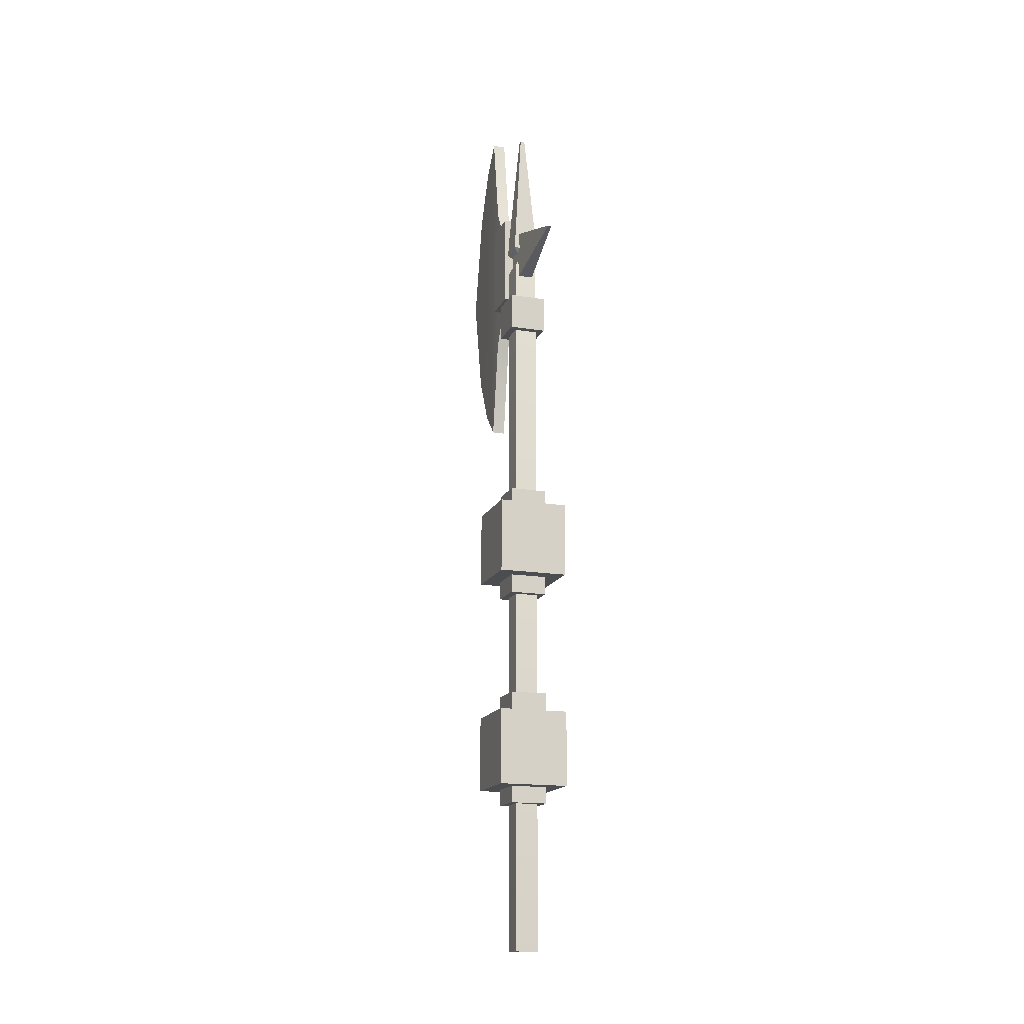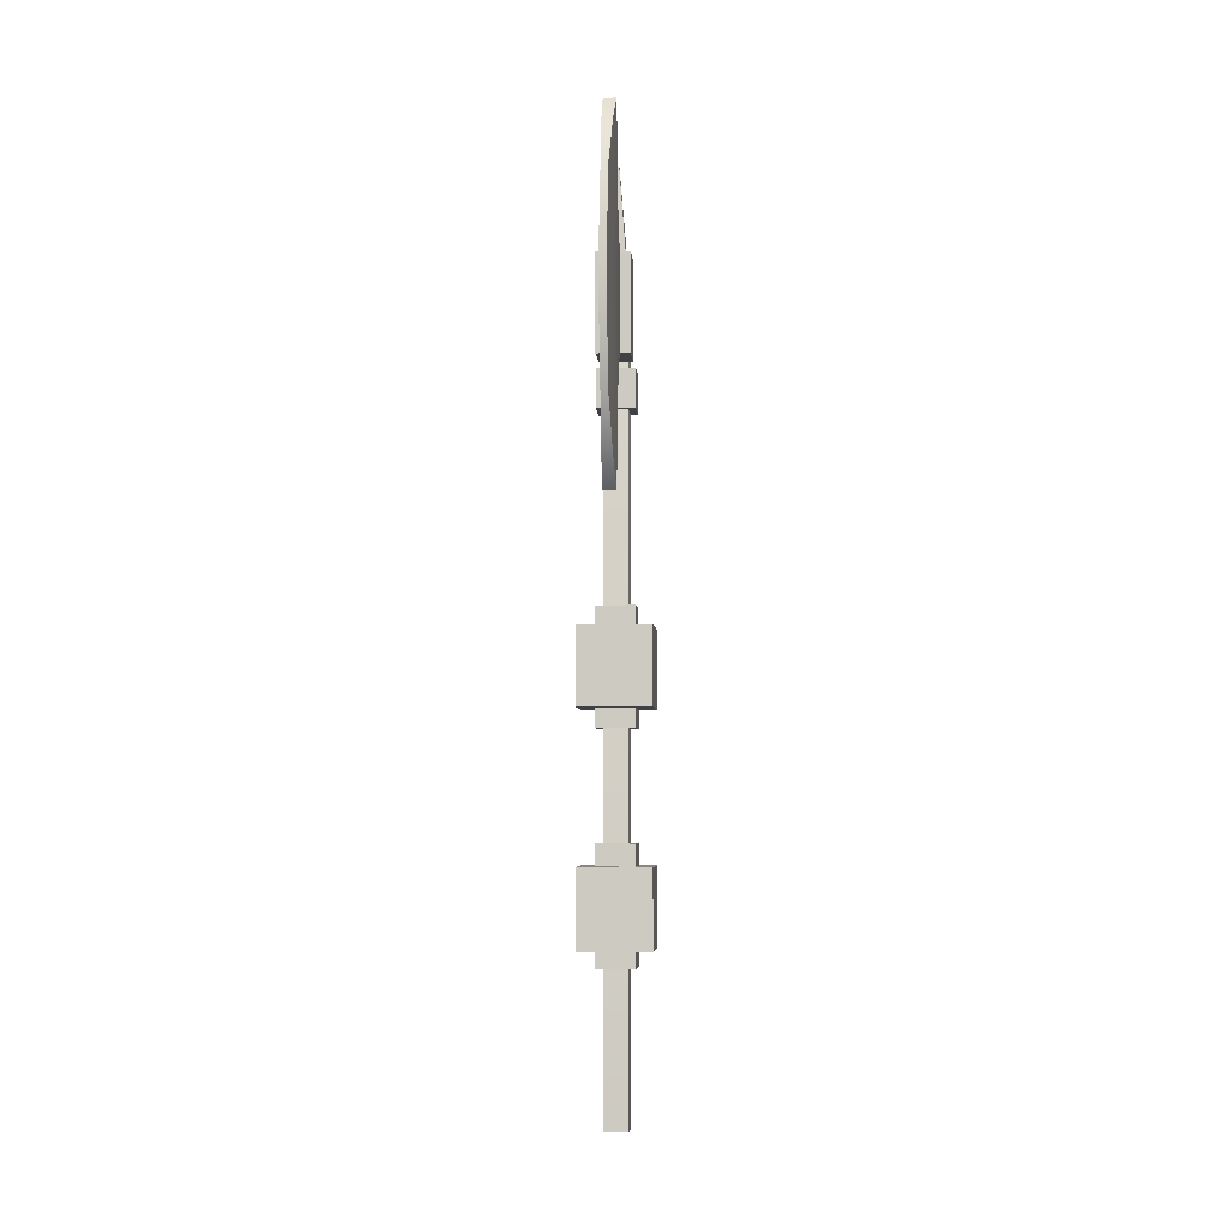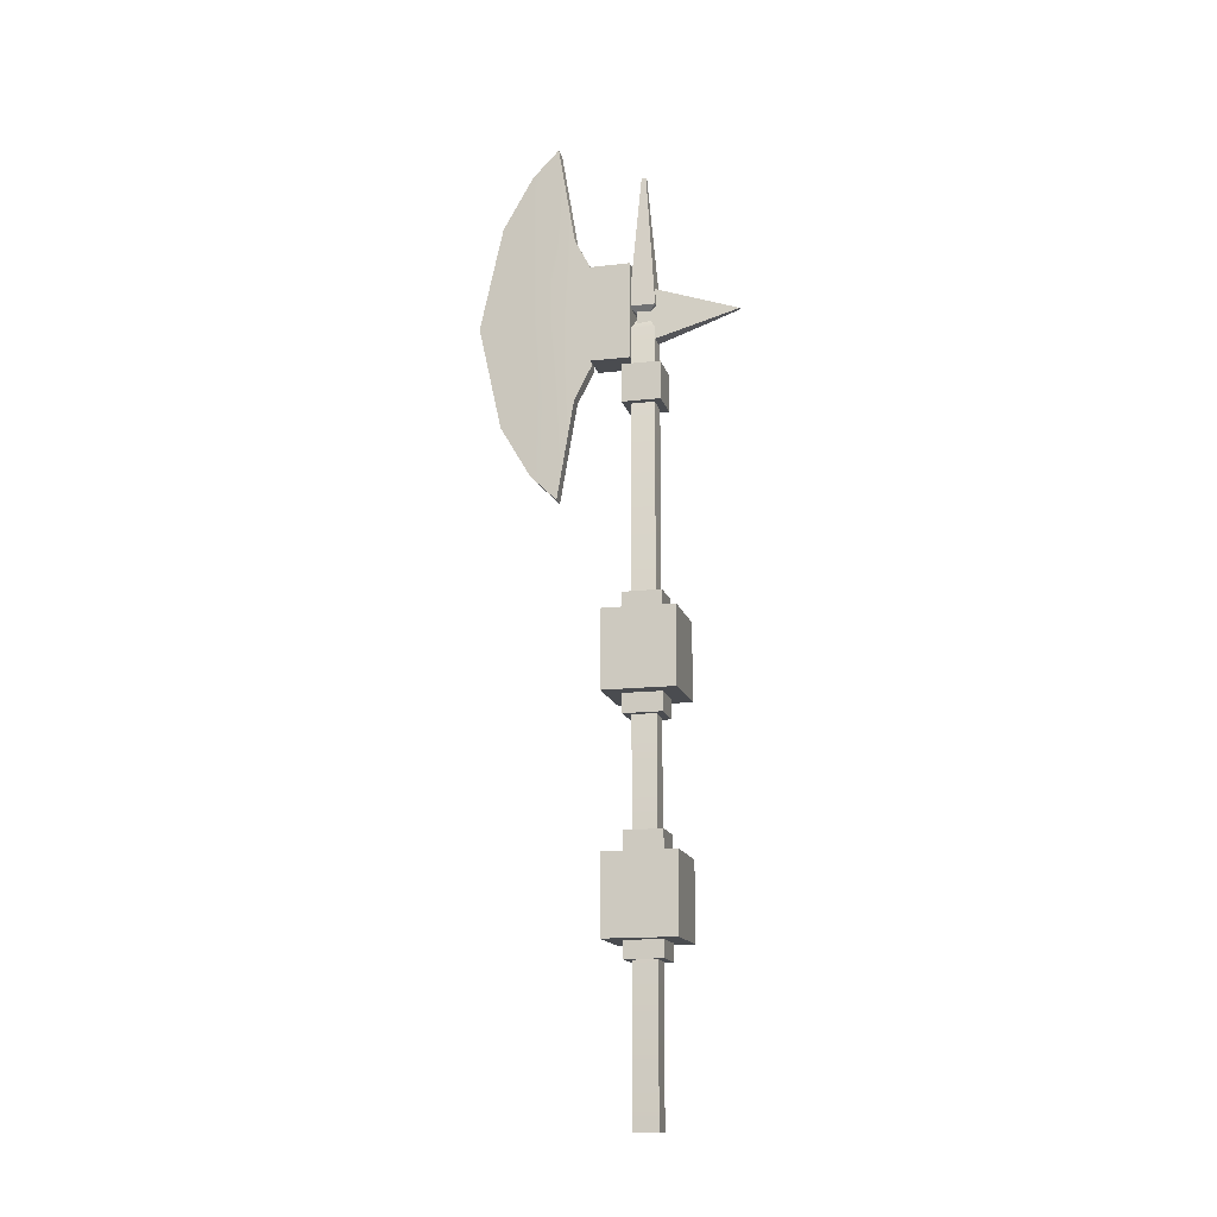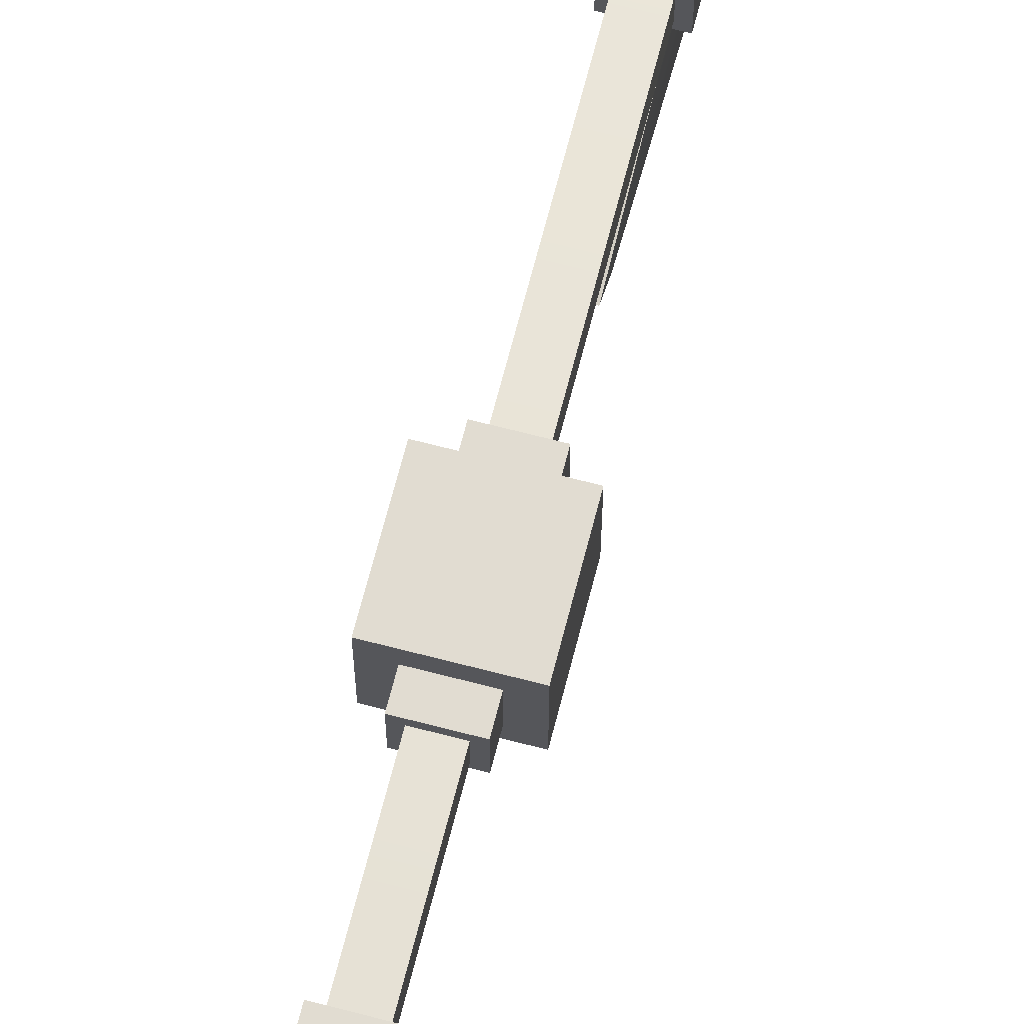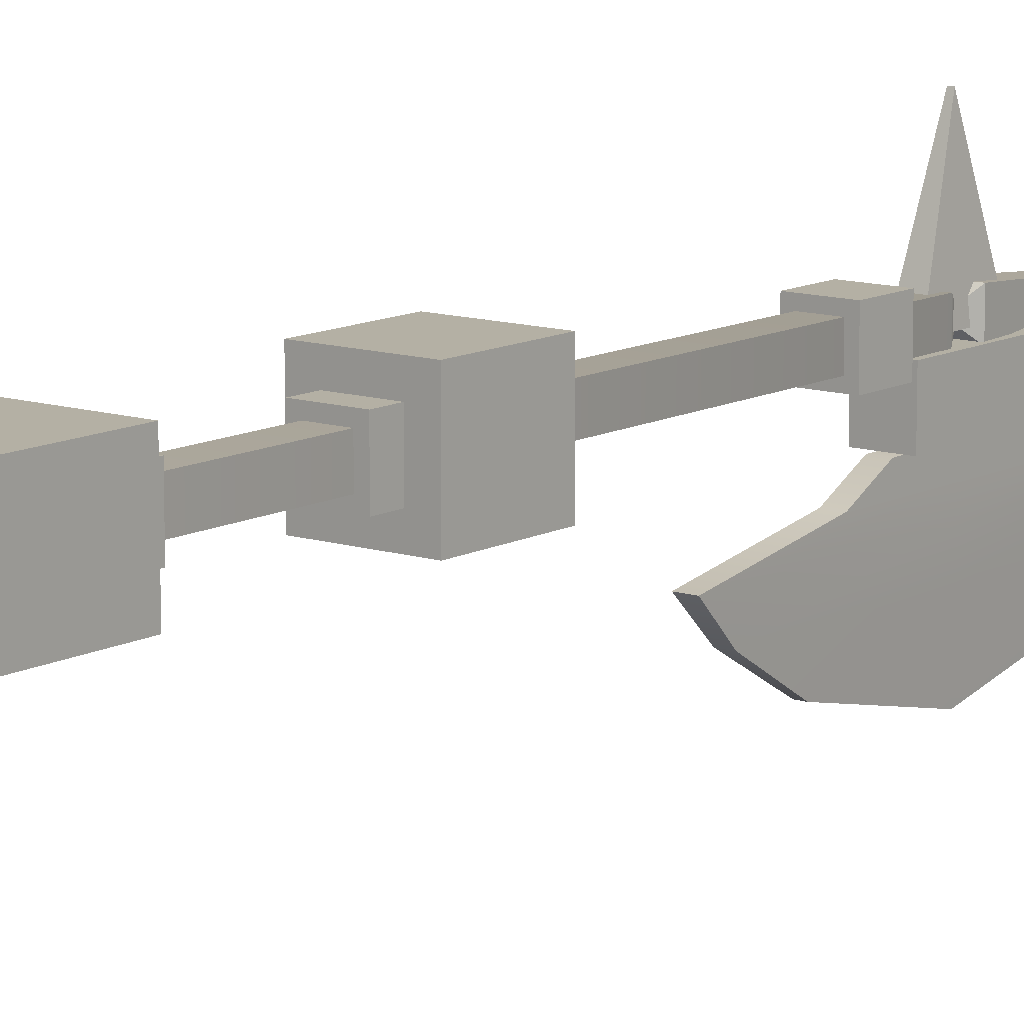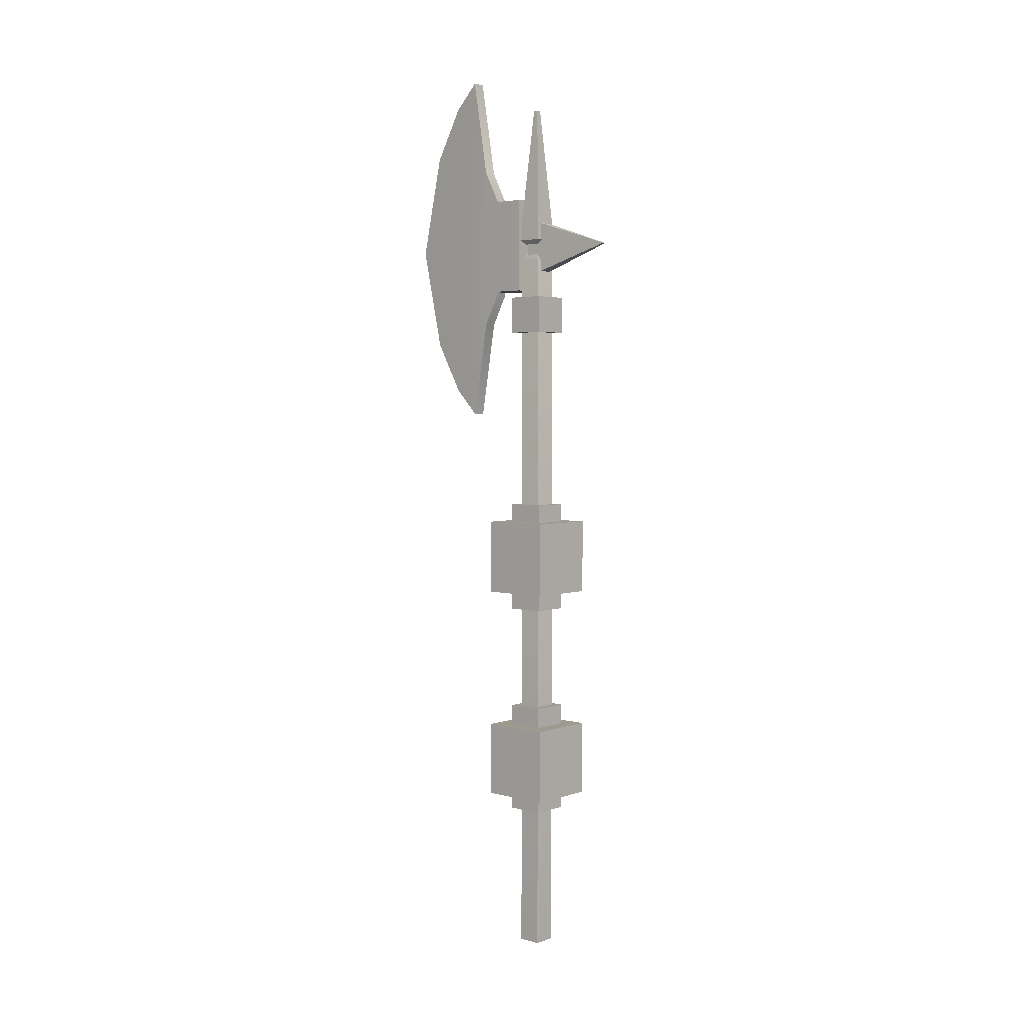
<metadata>
{"format":"obj","ext":"obj","renderer":"f3d","projection":"perspective","resolution":1024,"background":"white","views":[{"elev":-16.0,"azim":161.6,"up":"+Z"},{"elev":-5.4,"azim":4.6,"up":"+Z"},{"elev":-15.0,"azim":103.9,"up":"+Z"},{"elev":69.2,"azim":-165.5,"up":"+Y"},{"elev":11.5,"azim":-142.0,"up":"+Y"},{"elev":3.6,"azim":131.7,"up":"+Z"}]}
</metadata>
<code>
g Shadow Helbard
v -0.04873 -0.03077 2.036
v -0.01025 0.5243 2.211
v -0.04873 -0.03077 2.386
v 0.01025 0.5243 2.211
v 0.04873 -0.03077 2.036
v 0.04873 -0.03077 2.386
v -0.06599 -0.06672 -2.078
v -0.06599 0.06527 -2.078
v -0.06599 0.06527 2.129
v -0.06599 -0.06672 2.129
v -0.0229 -0.02363 2.21
v -0.0229 0.02218 2.21
v -0.06599 0.06527 -2.078
v 0.066 0.06527 -2.078
v 0.066 0.06527 2.129
v -0.06599 0.06527 2.129
v -0.0229 0.02218 2.21
v 0.02291 0.02218 2.21
v 0.066 0.06527 -2.078
v 0.066 -0.06672 -2.078
v 0.066 -0.06672 2.129
v 0.066 0.06527 2.129
v 0.02291 0.02218 2.21
v 0.02291 -0.02363 2.21
v 0.066 -0.06672 -2.078
v -0.06599 -0.06672 -2.078
v -0.06599 -0.06672 2.129
v 0.066 -0.06672 2.129
v 0.02291 -0.02363 2.21
v -0.0229 -0.02363 2.21
v -0.06599 0.06527 -2.078
v -0.06599 -0.06672 -2.078
v 0.066 -0.06672 -2.078
v 0.066 0.06527 -2.078
v -0.0229 -0.02363 2.21
v -0.07342 -0.07414 2.256
v 0.07342 -0.07414 2.256
v 0.02291 -0.02363 2.21
v 0.07342 -0.07414 2.256
v 0.01259 -0.0133 3.037
v 0.01259 0.01187 3.037
v 0.07342 0.0727 2.256
v 0.02291 0.02218 2.21
v 0.07342 0.0727 2.256
v -0.07342 0.0727 2.256
v -0.0229 0.02218 2.21
v 0.02291 -0.02363 2.21
v 0.07342 -0.07414 2.256
v 0.07342 0.0727 2.256
v 0.02291 0.02218 2.21
v -0.0229 0.02218 2.21
v -0.07342 0.0727 2.256
v -0.07342 -0.07414 2.256
v -0.0229 -0.02363 2.21
v 0.01259 0.01187 3.037
v 0.01259 -0.0133 3.037
v -0.01259 -0.0133 3.037
v -0.01259 0.01187 3.037
v -0.07342 0.0727 2.256
v -0.01259 0.01187 3.037
v -0.01259 -0.0133 3.037
v -0.07342 -0.07414 2.256
v -0.07342 -0.07414 2.256
v -0.01259 -0.0133 3.037
v 0.01259 -0.0133 3.037
v 0.07342 -0.07414 2.256
v 0.07342 0.0727 2.256
v 0.01259 0.01187 3.037
v -0.01259 0.01187 3.037
v -0.07342 0.0727 2.256
v 0.04873 -0.03077 2.036
v -0.04873 -0.03077 2.036
v -0.04873 -0.03077 2.386
v 0.04873 -0.03077 2.386
v -0.01025 0.5243 2.211
v -0.04873 -0.03077 2.036
v 0.04873 -0.03077 2.036
v 0.01025 0.5243 2.211
v 0.01025 0.5243 2.211
v 0.04873 -0.03077 2.386
v -0.04873 -0.03077 2.386
v -0.01025 0.5243 2.211
v -0.1066 -0.1066 1.697
v -0.1066 0.1066 1.697
v -0.1066 0.1066 1.91
v -0.1066 -0.1066 1.91
v -0.1066 0.1066 1.697
v 0.1066 0.1066 1.697
v 0.1066 0.1066 1.91
v -0.1066 0.1066 1.91
v 0.1066 0.1066 1.697
v 0.1066 -0.1066 1.697
v 0.1066 -0.1066 1.91
v 0.1066 0.1066 1.91
v 0.1066 -0.1066 1.697
v -0.1066 -0.1066 1.697
v -0.1066 -0.1066 1.91
v 0.1066 -0.1066 1.91
v -0.1066 0.1066 1.697
v -0.1066 -0.1066 1.697
v 0.1066 -0.1066 1.697
v 0.1066 0.1066 1.697
v 0.1066 0.1066 1.91
v 0.1066 -0.1066 1.91
v -0.1066 -0.1066 1.91
v -0.1066 0.1066 1.91
v -0.1066 -0.1066 0
v -0.1066 0.1066 0
v -0.1066 0.1066 0.645
v -0.1066 -0.1066 0.645
v -0.1066 0.1066 0
v 0.1066 0.1066 0
v 0.1066 0.1066 0.645
v -0.1066 0.1066 0.645
v 0.1066 0.1066 0
v 0.1066 -0.1066 0
v 0.1066 -0.1066 0.645
v 0.1066 0.1066 0.645
v 0.1066 -0.1066 0
v -0.1066 -0.1066 0
v -0.1066 -0.1066 0.645
v 0.1066 -0.1066 0.645
v -0.1066 0.1066 0
v -0.1066 -0.1066 0
v 0.1066 -0.1066 0
v 0.1066 0.1066 0
v 0.1066 0.1066 0.645
v 0.1066 -0.1066 0.645
v -0.1066 -0.1066 0.645
v -0.1066 0.1066 0.645
v -0.1066 -0.1066 -1.246
v -0.1066 0.1066 -1.246
v -0.1066 0.1066 -0.6011
v -0.1066 -0.1066 -0.6011
v -0.1066 0.1066 -1.246
v 0.1066 0.1066 -1.246
v 0.1066 0.1066 -0.6011
v -0.1066 0.1066 -0.6011
v 0.1066 0.1066 -1.246
v 0.1066 -0.1066 -1.246
v 0.1066 -0.1066 -0.6011
v 0.1066 0.1066 -0.6011
v 0.1066 -0.1066 -1.246
v -0.1066 -0.1066 -1.246
v -0.1066 -0.1066 -0.6011
v 0.1066 -0.1066 -0.6011
v -0.1066 0.1066 -1.246
v -0.1066 -0.1066 -1.246
v 0.1066 -0.1066 -1.246
v 0.1066 0.1066 -1.246
v 0.1066 0.1066 -0.6011
v 0.1066 -0.1066 -0.6011
v -0.1066 -0.1066 -0.6011
v -0.1066 0.1066 -0.6011
v -0.09204 -0.284 1.953
v -0.09204 -0.06399 1.953
v -0.09204 -0.06399 2.5
v -0.09204 -0.284 2.5
v -0.09204 -0.06399 1.953
v 0.09203 -0.06399 1.953
v 0.09203 -0.06399 2.5
v -0.09204 -0.06399 2.5
v 0.09203 -0.06399 1.953
v 0.09203 -0.284 1.953
v 0.09203 -0.284 2.5
v 0.09203 -0.06399 2.5
v 0.09203 -0.284 1.953
v -0.09204 -0.284 1.953
v -0.09204 -0.284 2.5
v 0.09203 -0.284 2.5
v -0.09204 -0.06399 1.953
v -0.09204 -0.284 1.953
v 0.09203 -0.284 1.953
v 0.09203 -0.06399 1.953
v 0.09203 -0.06399 2.5
v 0.09203 -0.284 2.5
v -0.09204 -0.284 2.5
v -0.09204 -0.06399 2.5
v -0.2003 -0.2003 0.1062
v -0.2003 0.2003 0.1062
v -0.2003 0.2003 0.5388
v -0.2003 -0.2003 0.5388
v -0.2003 0.2003 0.1062
v 0.2003 0.2003 0.1062
v 0.2003 0.2003 0.5388
v -0.2003 0.2003 0.5388
v 0.2003 0.2003 0.1062
v 0.2003 -0.2003 0.1062
v 0.2003 -0.2003 0.5388
v 0.2003 0.2003 0.5388
v 0.2003 -0.2003 0.1062
v -0.2003 -0.2003 0.1062
v -0.2003 -0.2003 0.5388
v 0.2003 -0.2003 0.5388
v -0.2003 0.2003 0.1062
v -0.2003 -0.2003 0.1062
v 0.2003 -0.2003 0.1062
v 0.2003 0.2003 0.1062
v 0.2003 0.2003 0.5388
v 0.2003 -0.2003 0.5388
v -0.2003 -0.2003 0.5388
v -0.2003 0.2003 0.5388
v -0.2003 -0.2003 -1.151
v -0.2003 0.2003 -1.151
v -0.2003 0.2003 -0.7188
v -0.2003 -0.2003 -0.7188
v -0.2003 0.2003 -1.151
v 0.2003 0.2003 -1.151
v 0.2003 0.2003 -0.7188
v -0.2003 0.2003 -0.7188
v 0.2003 0.2003 -1.151
v 0.2003 -0.2003 -1.151
v 0.2003 -0.2003 -0.7188
v 0.2003 0.2003 -0.7188
v 0.2003 -0.2003 -1.151
v -0.2003 -0.2003 -1.151
v -0.2003 -0.2003 -0.7188
v 0.2003 -0.2003 -0.7188
v -0.2003 0.2003 -1.151
v -0.2003 -0.2003 -1.151
v 0.2003 -0.2003 -1.151
v 0.2003 0.2003 -1.151
v 0.2003 0.2003 -0.7188
v 0.2003 -0.2003 -0.7188
v -0.2003 -0.2003 -0.7188
v -0.2003 0.2003 -0.7188
v -0.03636 -0.3874 1.759
v -0.03636 -0.4827 1.197
v 0.03634 -0.4827 1.197
v 0.03634 -0.3874 1.759
v -0.03636 -0.292 1.94
v 0.03634 -0.292 1.94
v -0.03636 -0.292 2.226
v 0.03634 -0.292 2.512
v -0.03636 -0.292 2.512
v 0.03634 -0.292 2.226
v -0.03636 -0.292 1.94
v 0.03634 -0.292 1.94
v 0.03634 -0.3874 2.694
v 0.03634 -0.4827 3.255
v -0.03636 -0.4827 3.255
v -0.03636 -0.3874 2.694
v 0.03634 -0.292 2.512
v -0.03636 -0.292 2.512
v -0.03636 -0.4827 1.197
v 0.03025 -0.6331 1.346
v 0.03634 -0.4827 1.197
v -0.03027 -0.6331 1.346
v 0.02021 -0.8047 1.638
v -0.02023 -0.8047 1.638
v 0.03025 -0.6331 3.106
v 0.02021 -0.8047 2.814
v -0.02023 -0.8047 2.814
v -0.03027 -0.6331 3.106
v 0.03634 -0.4827 3.255
v -0.03636 -0.4827 3.255
v 0.02021 -0.9343 2.226
v -0.02023 -0.8047 2.814
v 0.02021 -0.8047 2.814
v -0.02023 -0.9343 2.226
v 0.02021 -0.8047 1.638
v -0.02023 -0.8047 1.638
v -0.03027 -0.6331 3.106
v -0.02023 -0.8047 2.814
v -0.02023 -0.9343 2.226
v -0.03027 -0.6331 2.226
v -0.02023 -0.8047 1.638
v -0.03636 -0.4827 3.255
v -0.03027 -0.6331 1.346
v -0.03636 -0.4827 2.226
v -0.03636 -0.3874 2.694
v -0.03636 -0.4827 1.197
v -0.03636 -0.3874 2.226
v -0.03636 -0.292 2.512
v -0.03636 -0.3874 1.759
v -0.03636 -0.292 2.226
v -0.03636 -0.292 1.94
v 0.03025 -0.6331 1.346
v 0.02021 -0.8047 1.638
v 0.02021 -0.9343 2.226
v 0.03025 -0.6331 2.226
v 0.02021 -0.8047 2.814
v 0.03634 -0.4827 1.197
v 0.03025 -0.6331 3.106
v 0.03634 -0.4827 2.226
v 0.03634 -0.3874 1.759
v 0.03634 -0.4827 3.255
v 0.03634 -0.3874 2.226
v 0.03634 -0.292 1.94
v 0.03634 -0.3874 2.694
v 0.03634 -0.292 2.226
v 0.03634 -0.292 2.512
g Shadow Helbard_0
f 3 2 1
f 6 5 4
f 9 8 7
f 10 9 7
f 10 11 9
f 11 12 9
f 15 14 13
f 16 15 13
f 16 17 15
f 17 18 15
f 21 20 19
f 22 21 19
f 22 23 21
f 23 24 21
f 27 26 25
f 28 27 25
f 28 29 27
f 29 30 27
f 33 32 31
f 34 33 31
f 37 36 35
f 38 37 35
f 41 40 39
f 42 41 39
f 45 44 43
f 46 45 43
f 49 48 47
f 50 49 47
f 53 52 51
f 54 53 51
f 57 56 55
f 58 57 55
f 61 60 59
f 62 61 59
f 65 64 63
f 66 65 63
f 69 68 67
f 70 69 67
f 73 72 71
f 74 73 71
f 77 76 75
f 78 77 75
f 81 80 79
f 82 81 79
f 85 84 83
f 86 85 83
f 89 88 87
f 90 89 87
f 93 92 91
f 94 93 91
f 97 96 95
f 98 97 95
f 101 100 99
f 102 101 99
f 105 104 103
f 106 105 103
f 109 108 107
f 110 109 107
f 113 112 111
f 114 113 111
f 117 116 115
f 118 117 115
f 121 120 119
f 122 121 119
f 125 124 123
f 126 125 123
f 129 128 127
f 130 129 127
f 133 132 131
f 134 133 131
f 137 136 135
f 138 137 135
f 141 140 139
f 142 141 139
f 145 144 143
f 146 145 143
f 149 148 147
f 150 149 147
f 153 152 151
f 154 153 151
f 157 156 155
f 158 157 155
f 161 160 159
f 162 161 159
f 165 164 163
f 166 165 163
f 169 168 167
f 170 169 167
f 173 172 171
f 174 173 171
f 177 176 175
f 178 177 175
f 181 180 179
f 182 181 179
f 185 184 183
f 186 185 183
f 189 188 187
f 190 189 187
f 193 192 191
f 194 193 191
f 197 196 195
f 198 197 195
f 201 200 199
f 202 201 199
f 205 204 203
f 206 205 203
f 209 208 207
f 210 209 207
f 213 212 211
f 214 213 211
f 217 216 215
f 218 217 215
f 221 220 219
f 222 221 219
f 225 224 223
f 226 225 223
f 229 228 227
f 230 229 227
f 230 227 231
f 232 230 231
f 235 234 233
f 234 236 233
f 233 236 237
f 236 238 237
f 241 240 239
f 242 241 239
f 242 239 243
f 244 242 243
f 247 246 245
f 246 248 245
f 246 249 248
f 249 250 248
f 253 252 251
f 254 253 251
f 254 251 255
f 256 254 255
f 259 258 257
f 258 260 257
f 257 260 261
f 260 262 261
f 265 264 263
f 266 265 263
f 267 265 266
f 266 263 268
f 269 267 266
f 270 266 268
f 269 266 270
f 268 271 270
f 272 269 270
f 271 273 270
f 270 273 272
f 271 274 273
f 273 275 272
f 274 276 273
f 273 276 275
f 276 277 275
f 280 279 278
f 281 280 278
f 282 280 281
f 281 278 283
f 284 282 281
f 285 281 283
f 284 281 285
f 285 283 286
f 287 284 285
f 288 285 286
f 287 285 288
f 288 286 289
f 290 287 288
f 291 288 289
f 290 288 291
f 292 290 291

</code>
